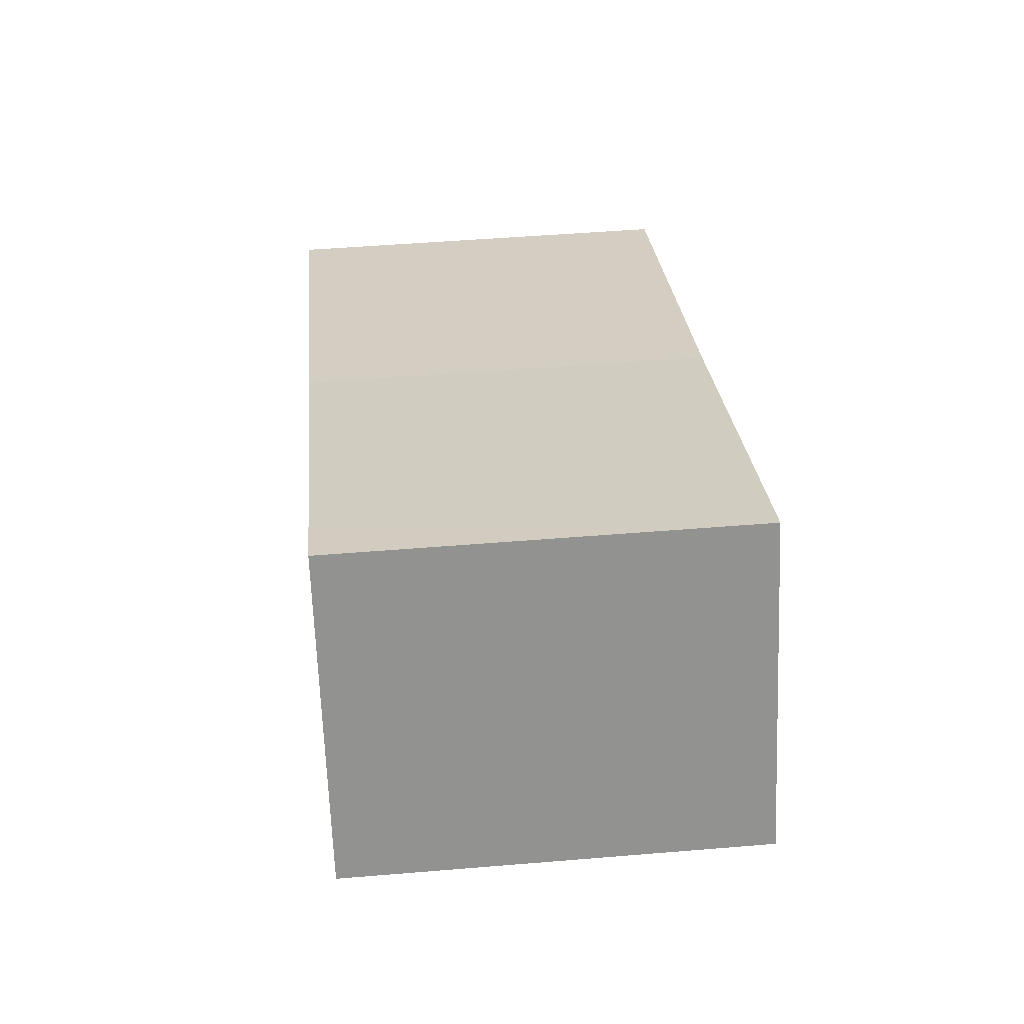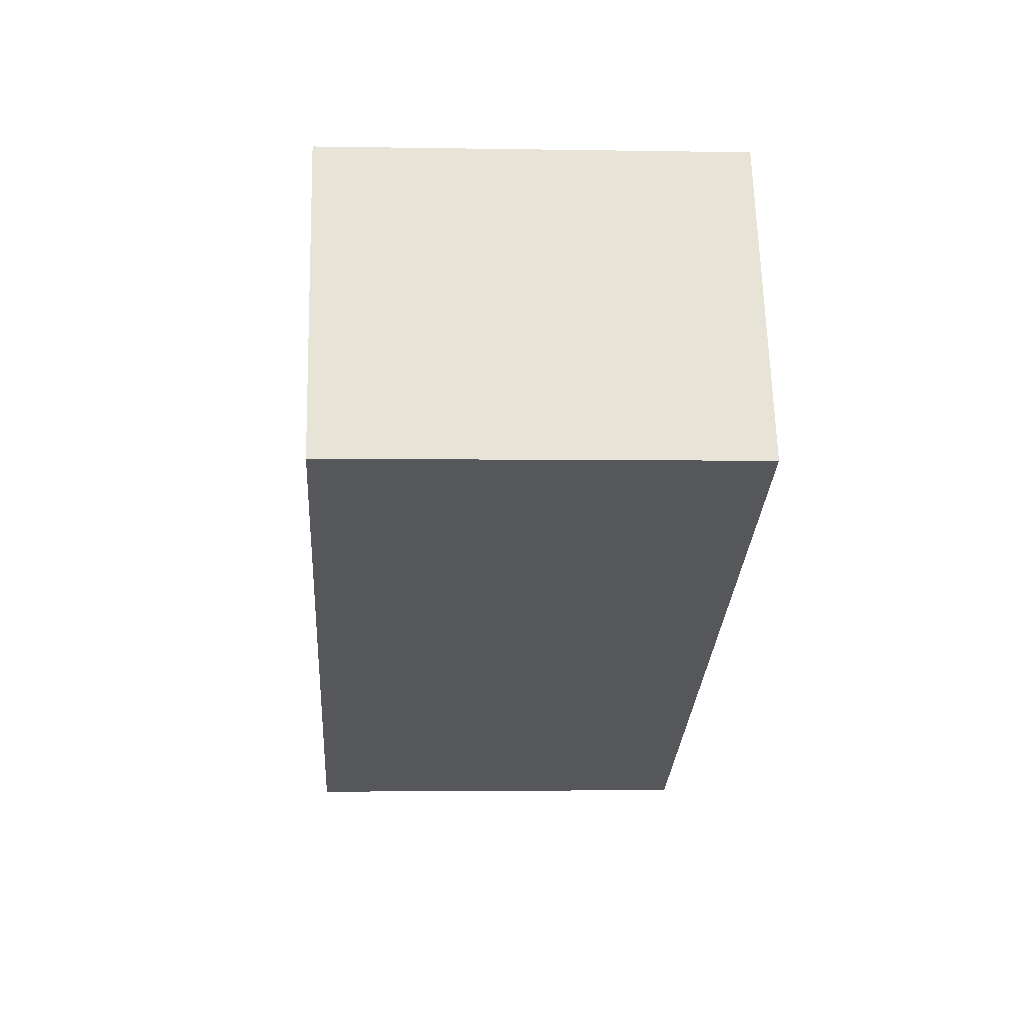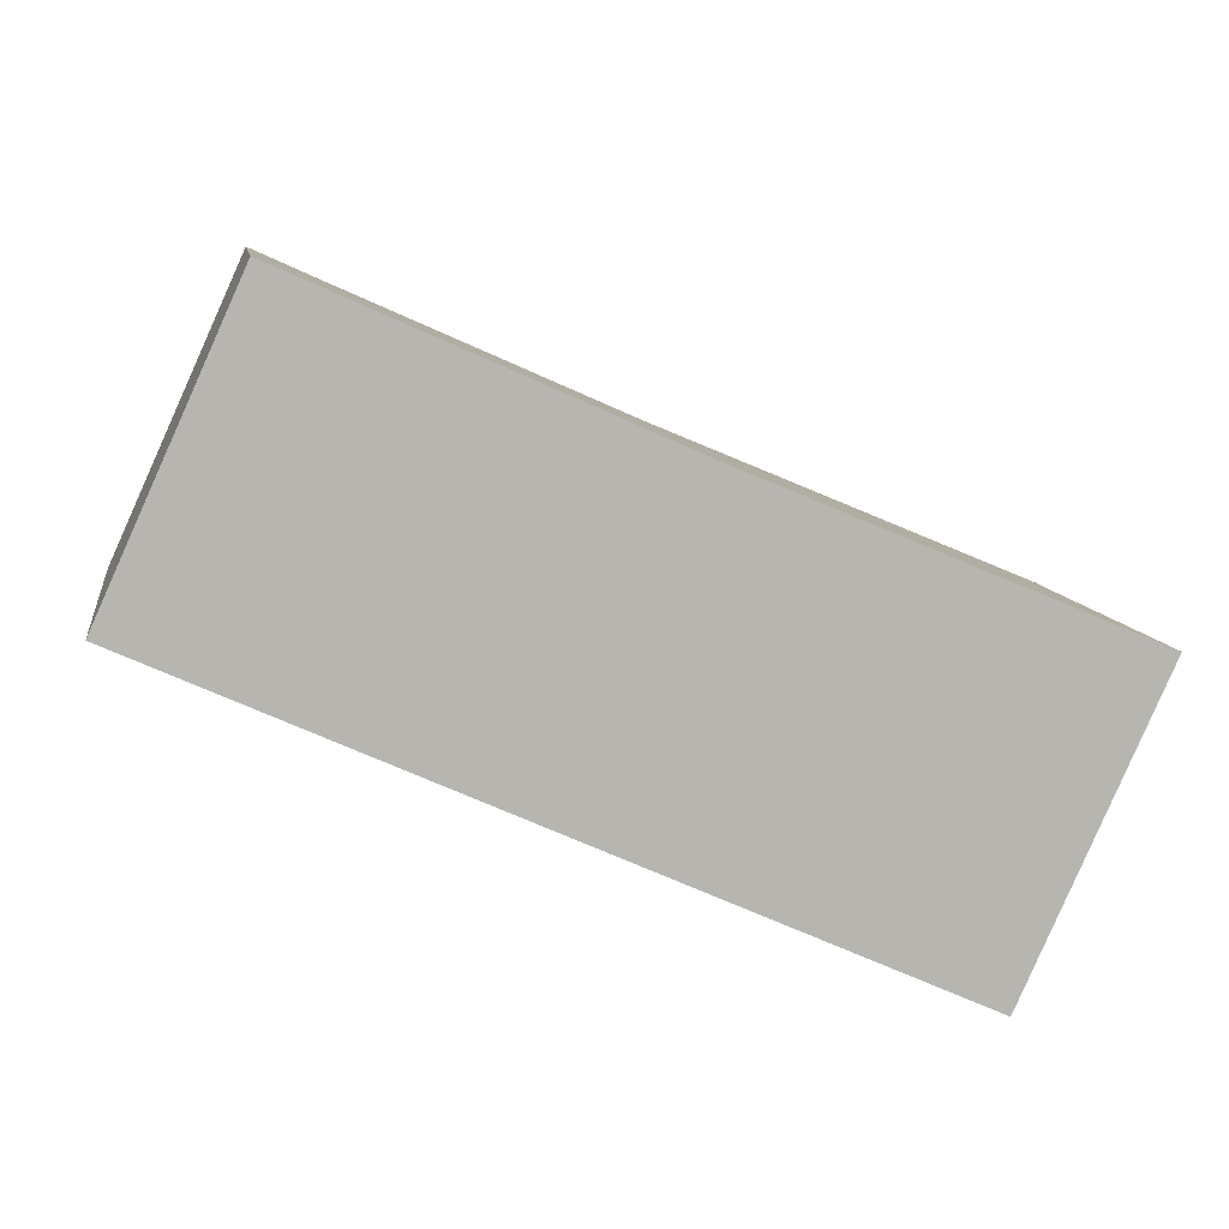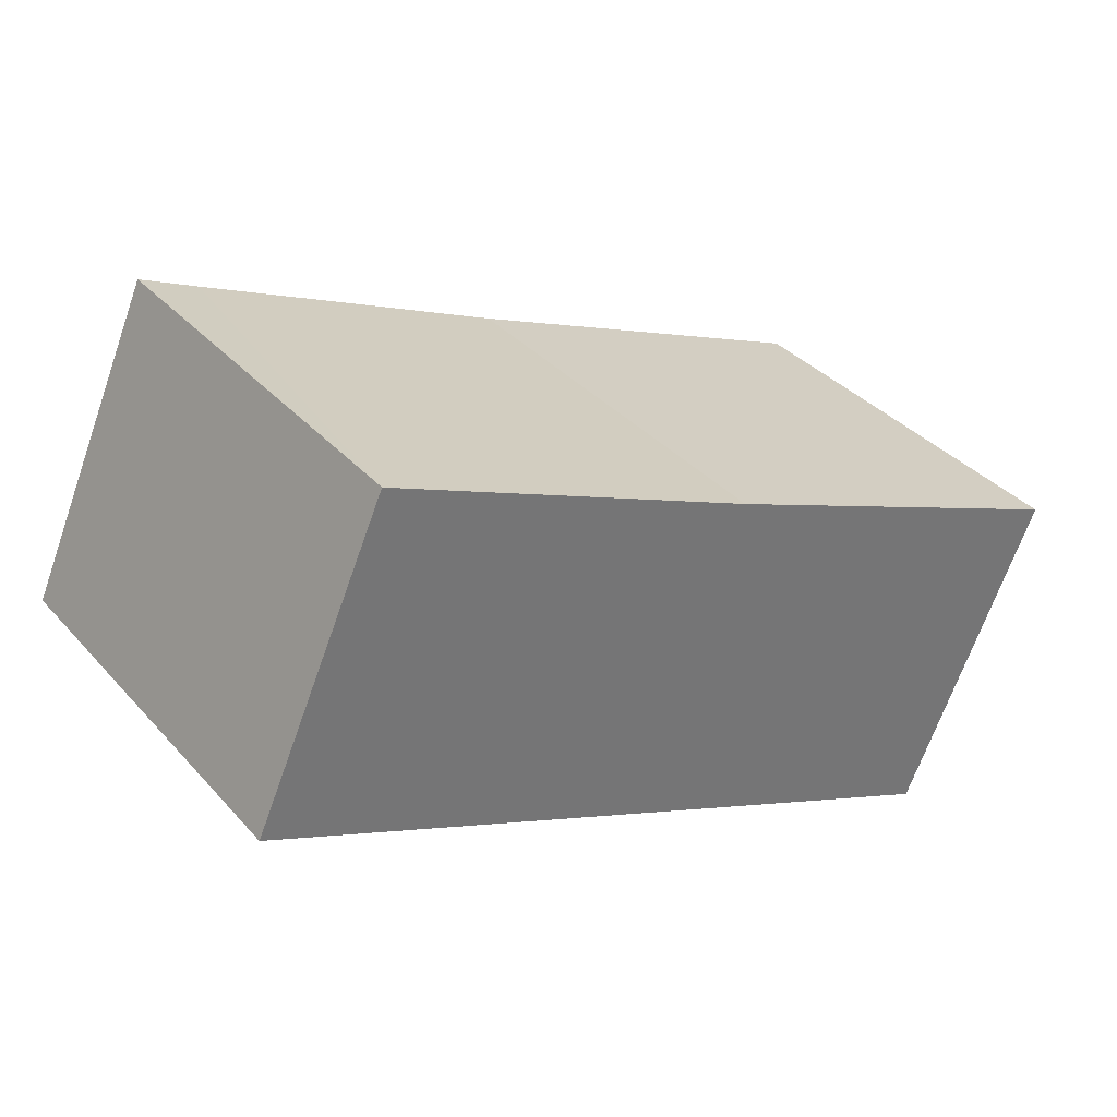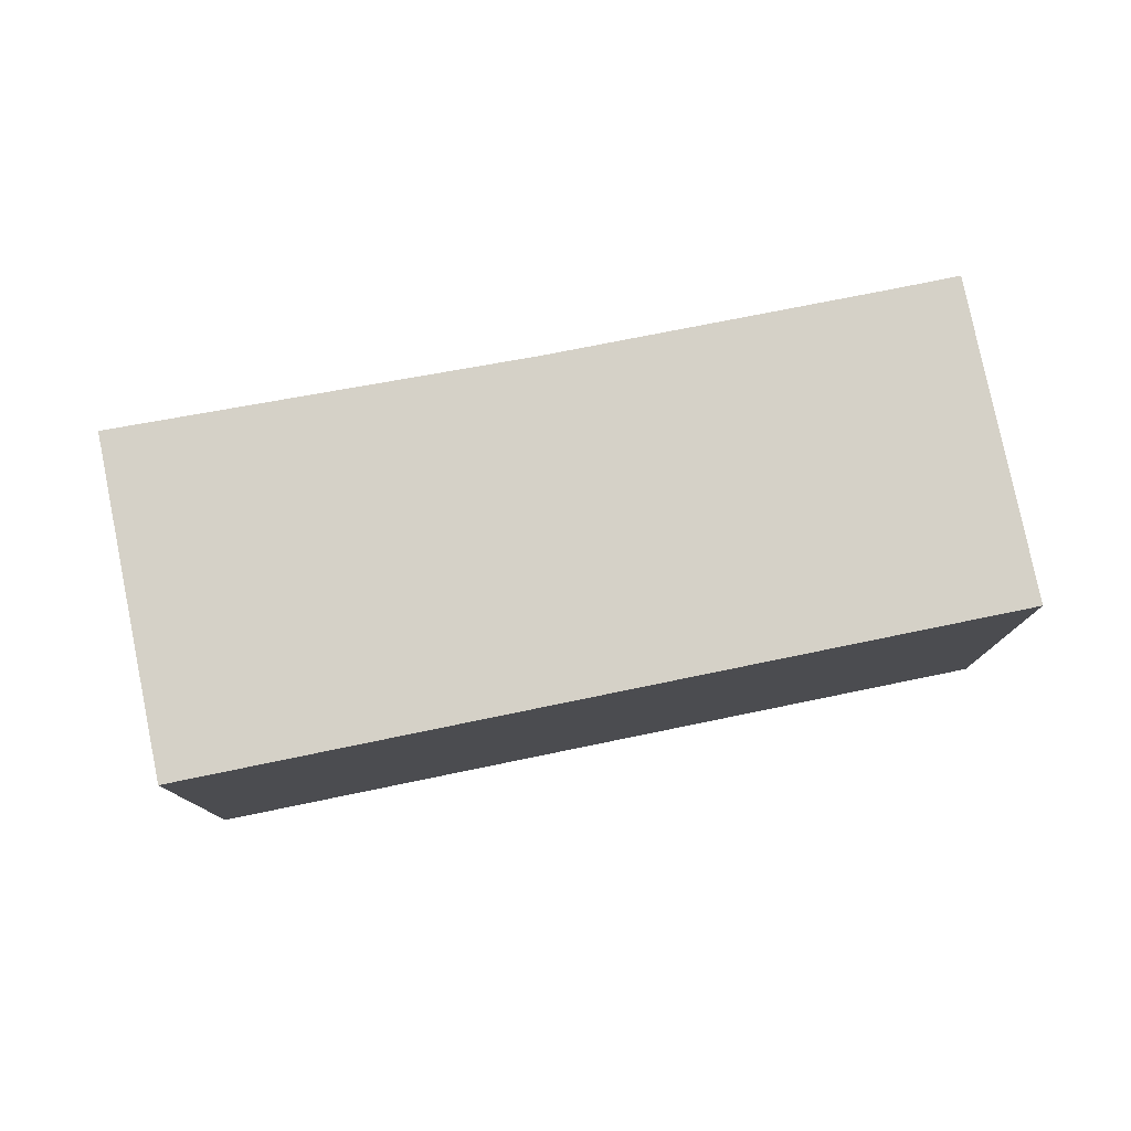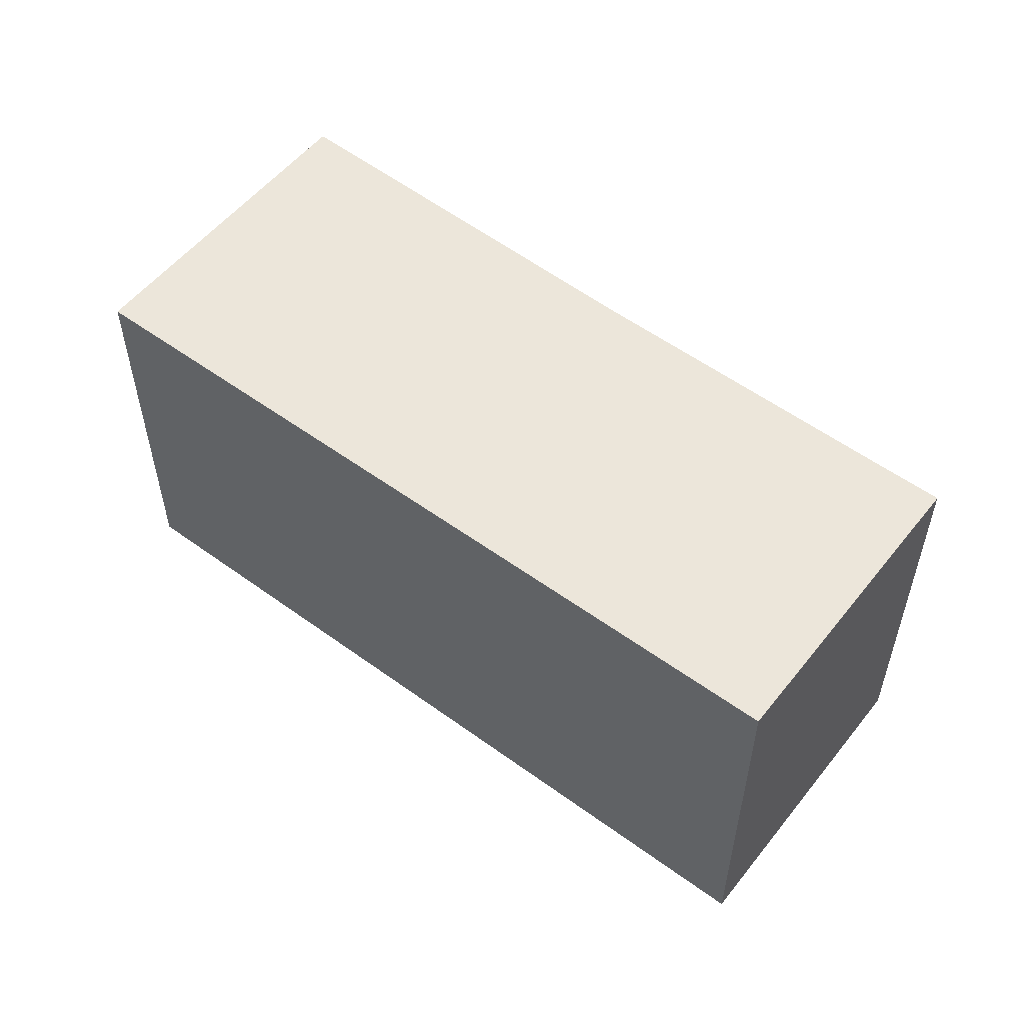
<metadata>
{"format":"obj","ext":"obj","renderer":"f3d","projection":"perspective","resolution":1024,"background":"white","views":[{"elev":48.6,"azim":-95.3,"up":"+Z"},{"elev":-2.8,"azim":-93.5,"up":"+Z"},{"elev":9.2,"azim":-8.6,"up":"+Z"},{"elev":35.9,"azim":-35.8,"up":"+Z"},{"elev":79.0,"azim":-167.2,"up":"+Y"},{"elev":54.5,"azim":-118.0,"up":"+Y"}]}
</metadata>
<code>
v  0.783 2.361 1.732
v  4.412 2.361 -1.997
v  0 2.361 1.446e-16
v  1.124 2.361 1.578
v  2.959 2.361 0.764
v  5.229 2.361 -0.191
v  5.229 1.17e-17 -0.191
v  4.412 1.223e-16 -1.997
v  0 0 0
v  0.783 -1.061e-16 1.732
v  2.959 -4.678e-17 0.764
v  1.124 -9.662e-17 1.578
g defaultobject
f 1 2 3
f 2 1 4
f 2 4 5
f 2 5 6
f 7 2 6
f 2 7 8
f 8 3 2
f 3 8 9
f 9 1 3
f 1 9 10
f 11 6 5
f 6 11 7
f 10 4 1
f 4 10 5
f 5 10 11
f 11 10 12
f 8 10 9
f 10 8 12
f 12 8 11
f 11 8 7

</code>
